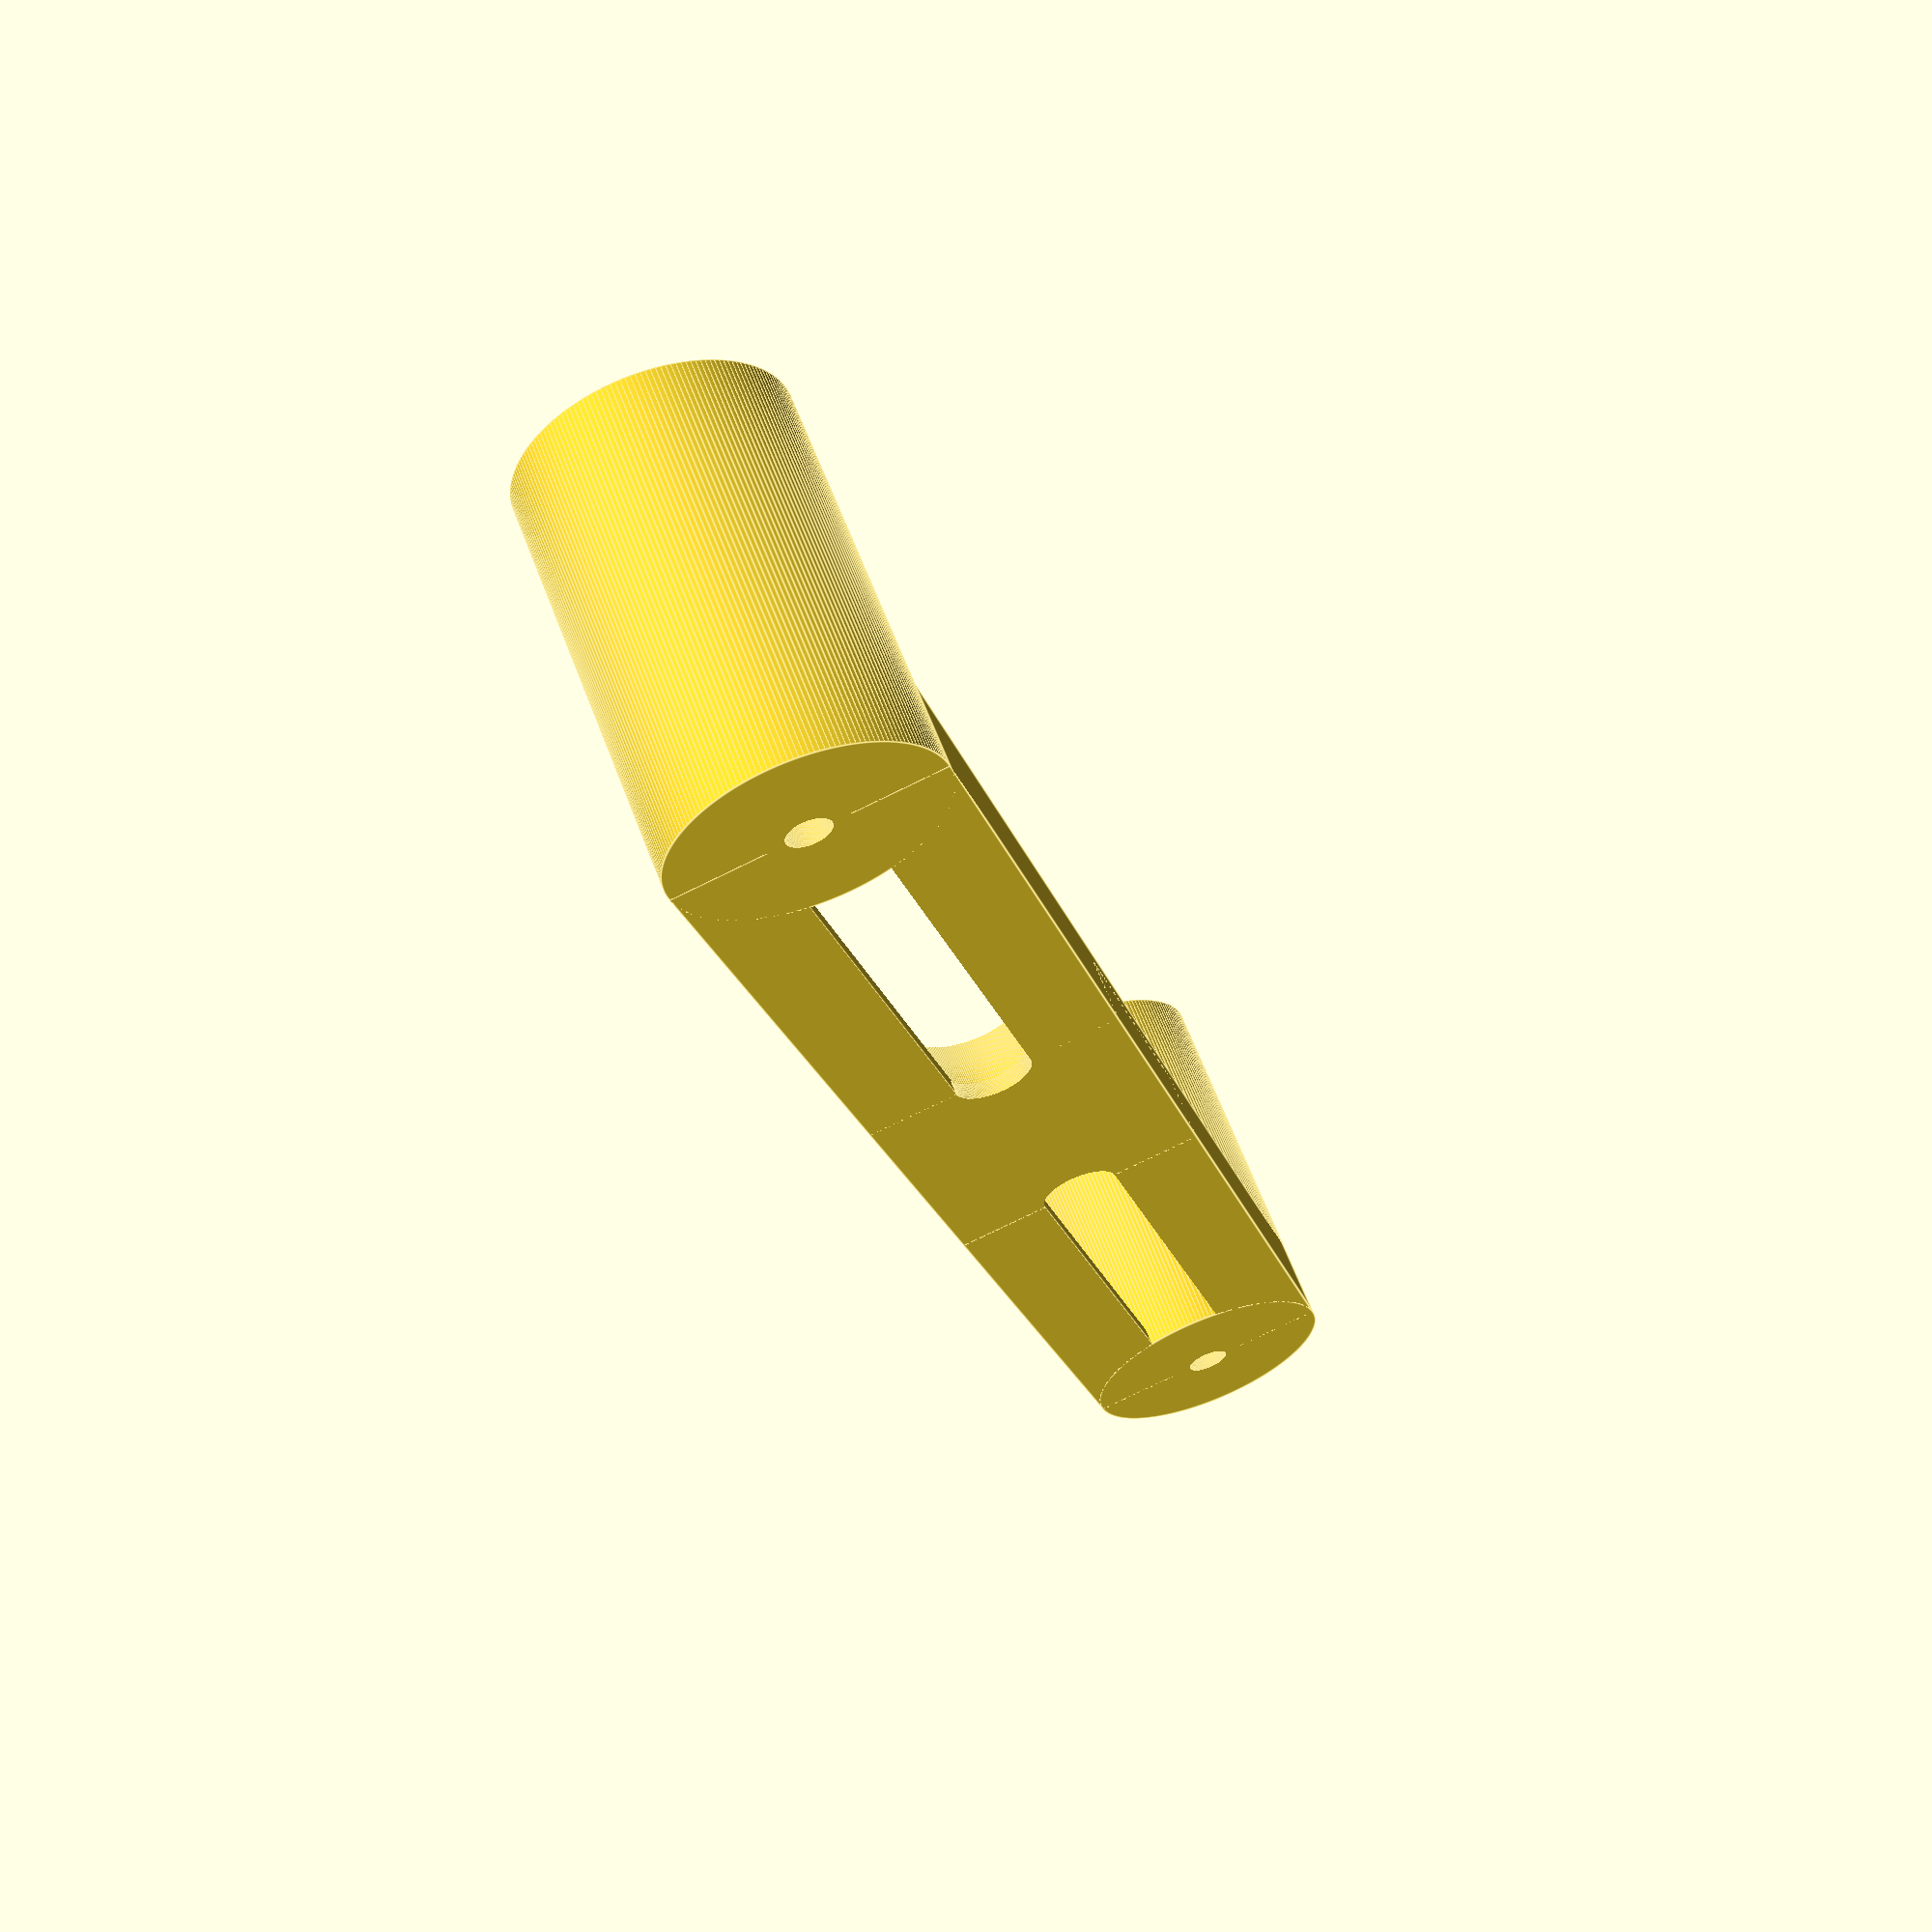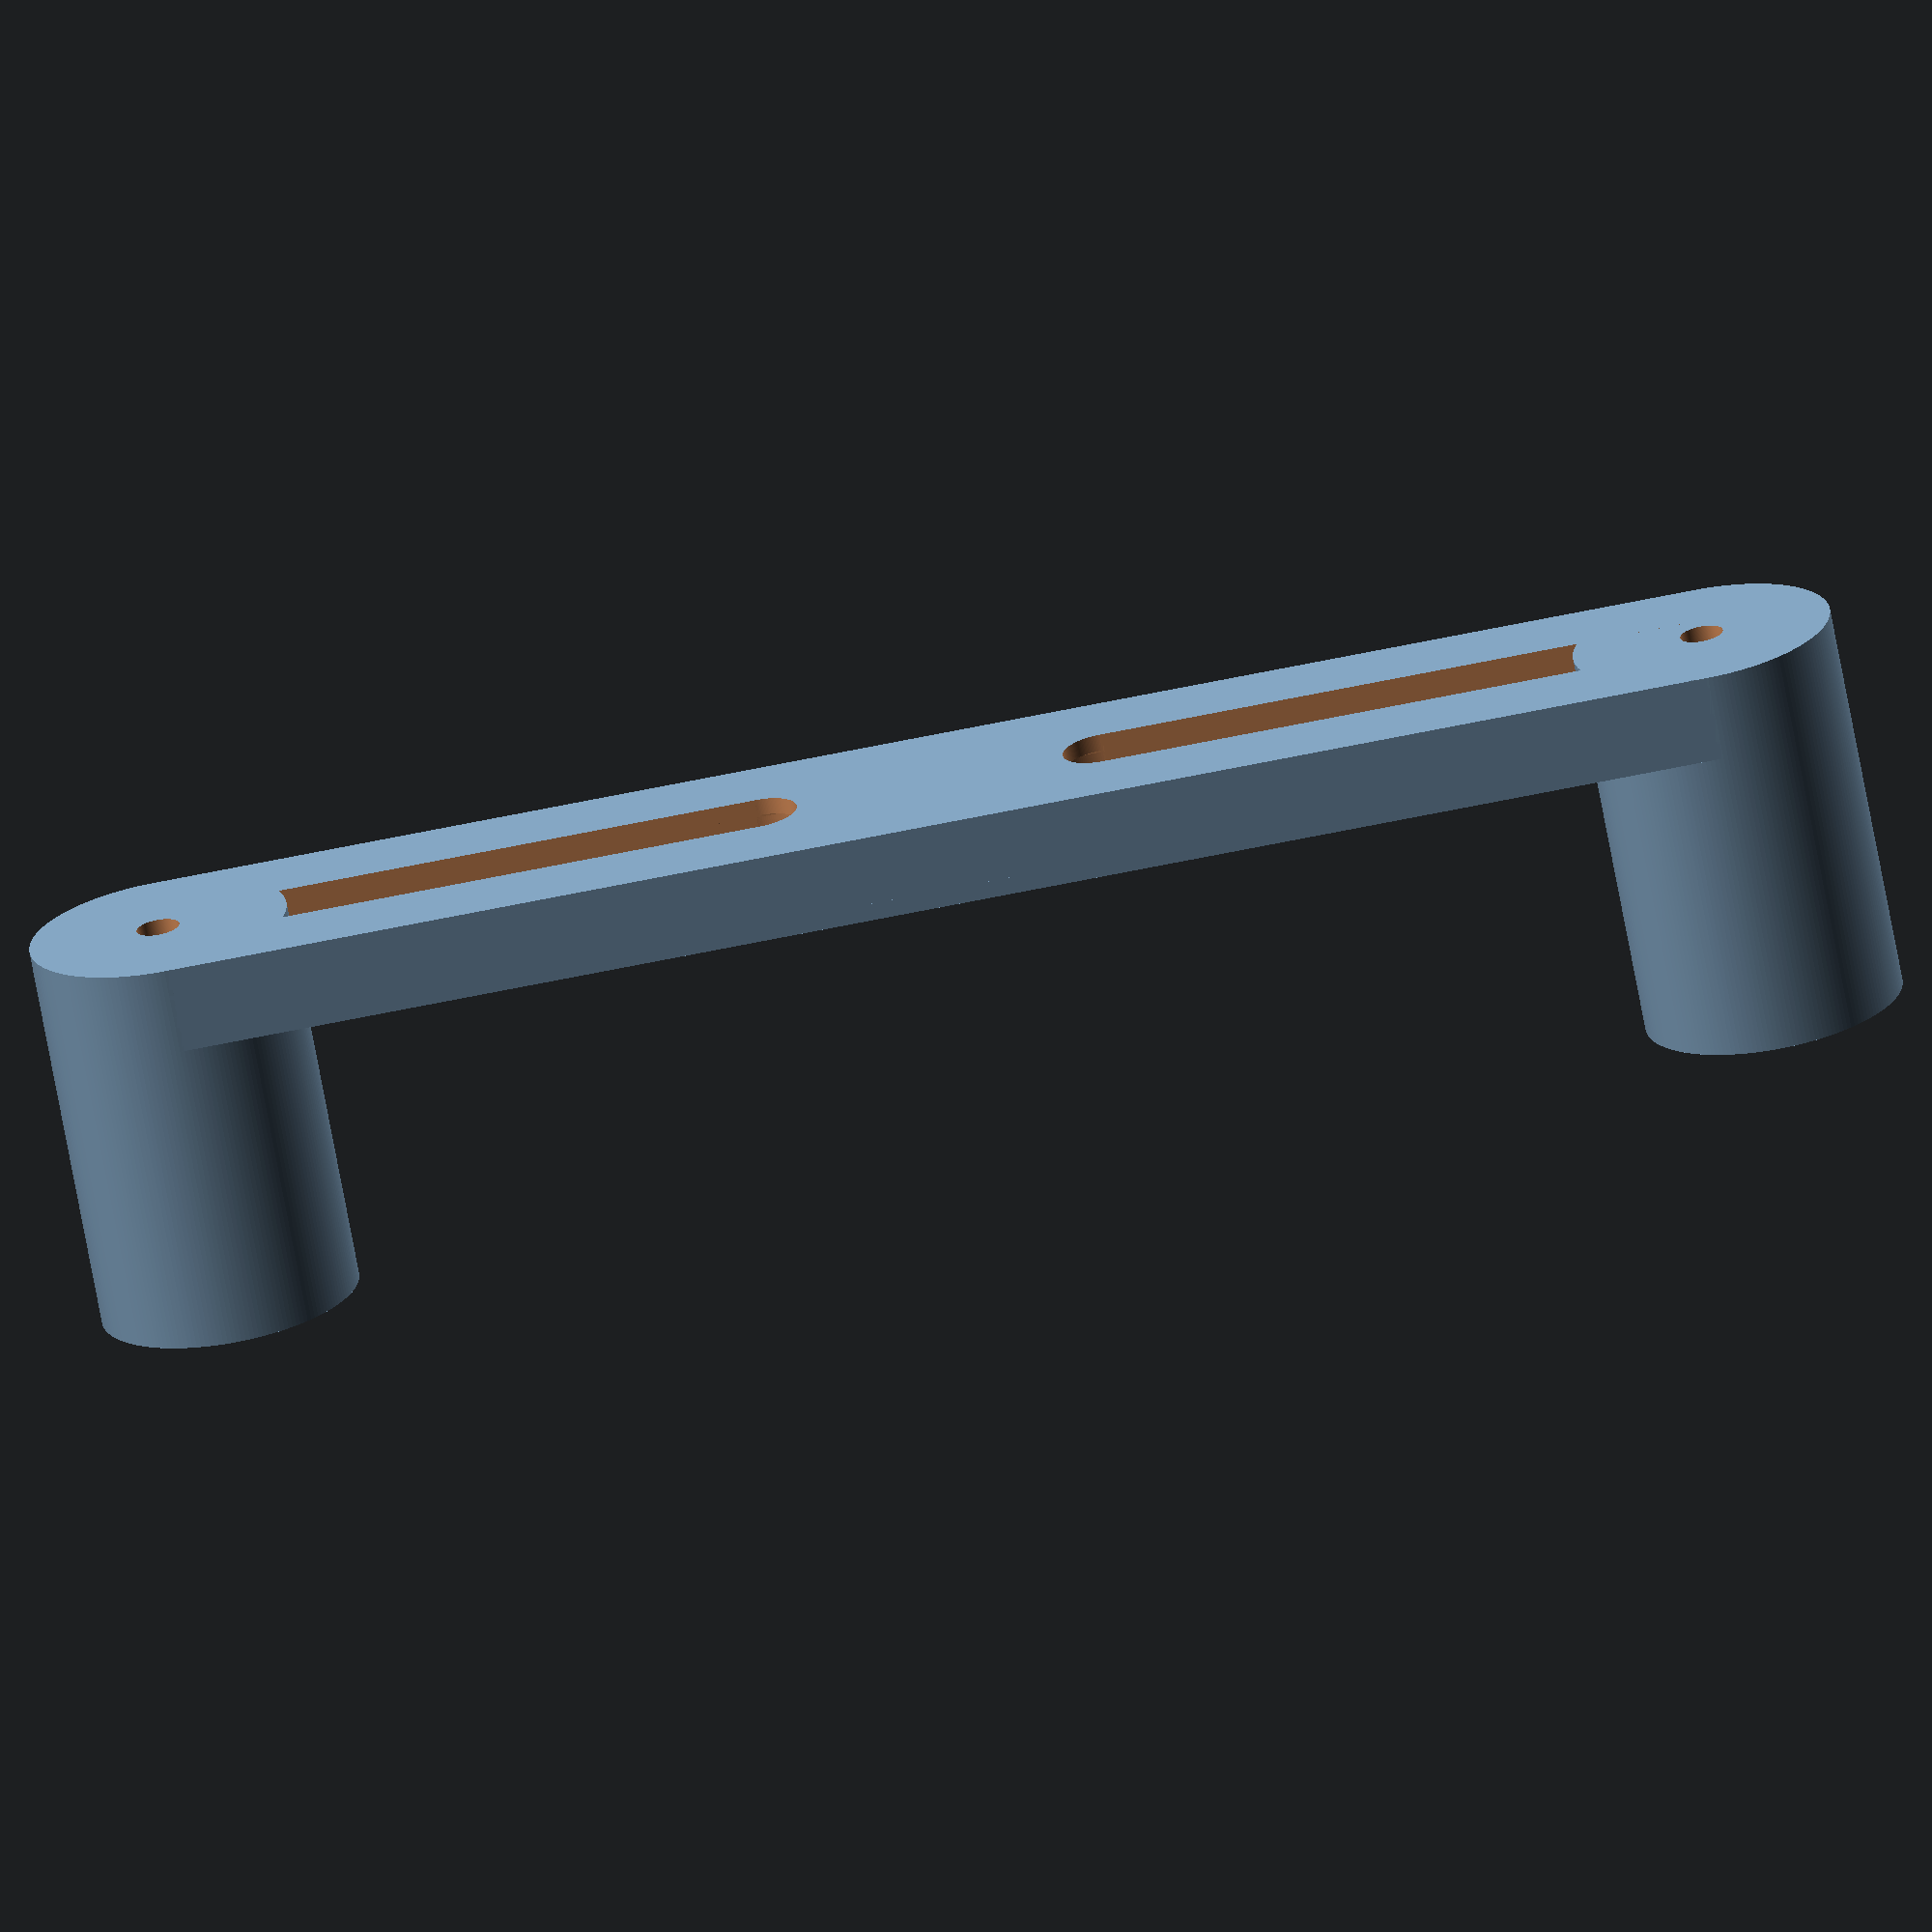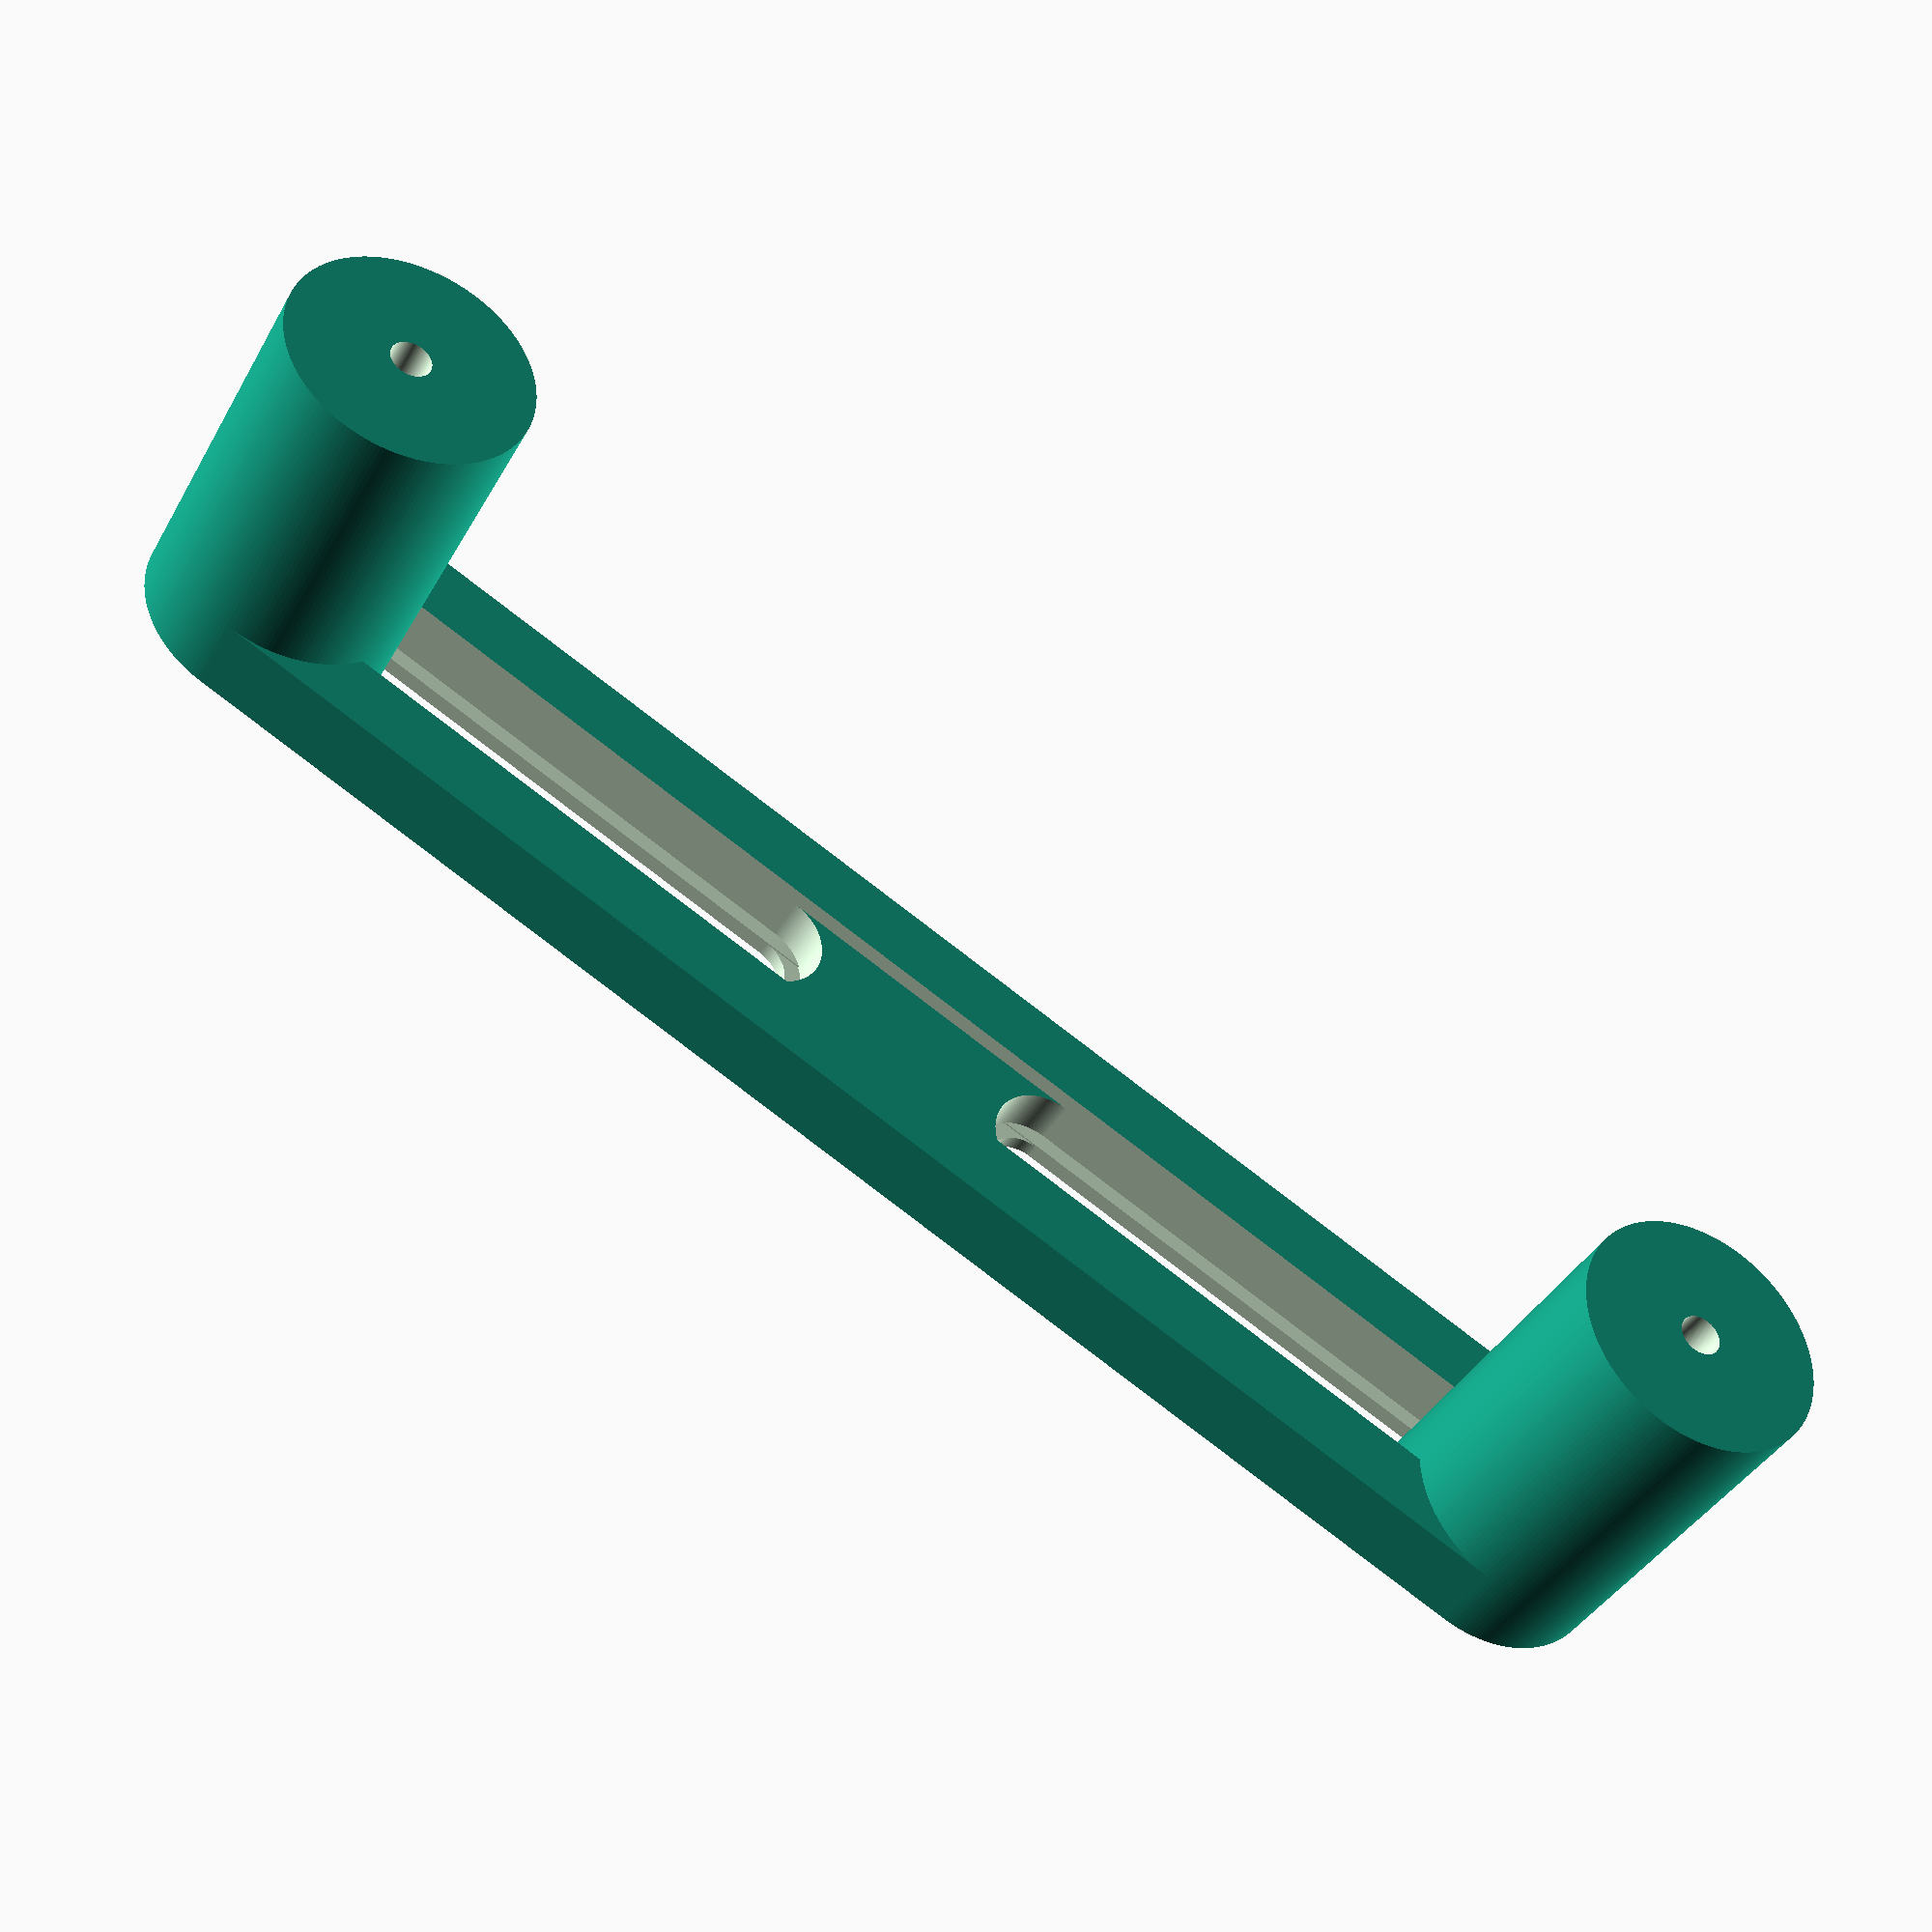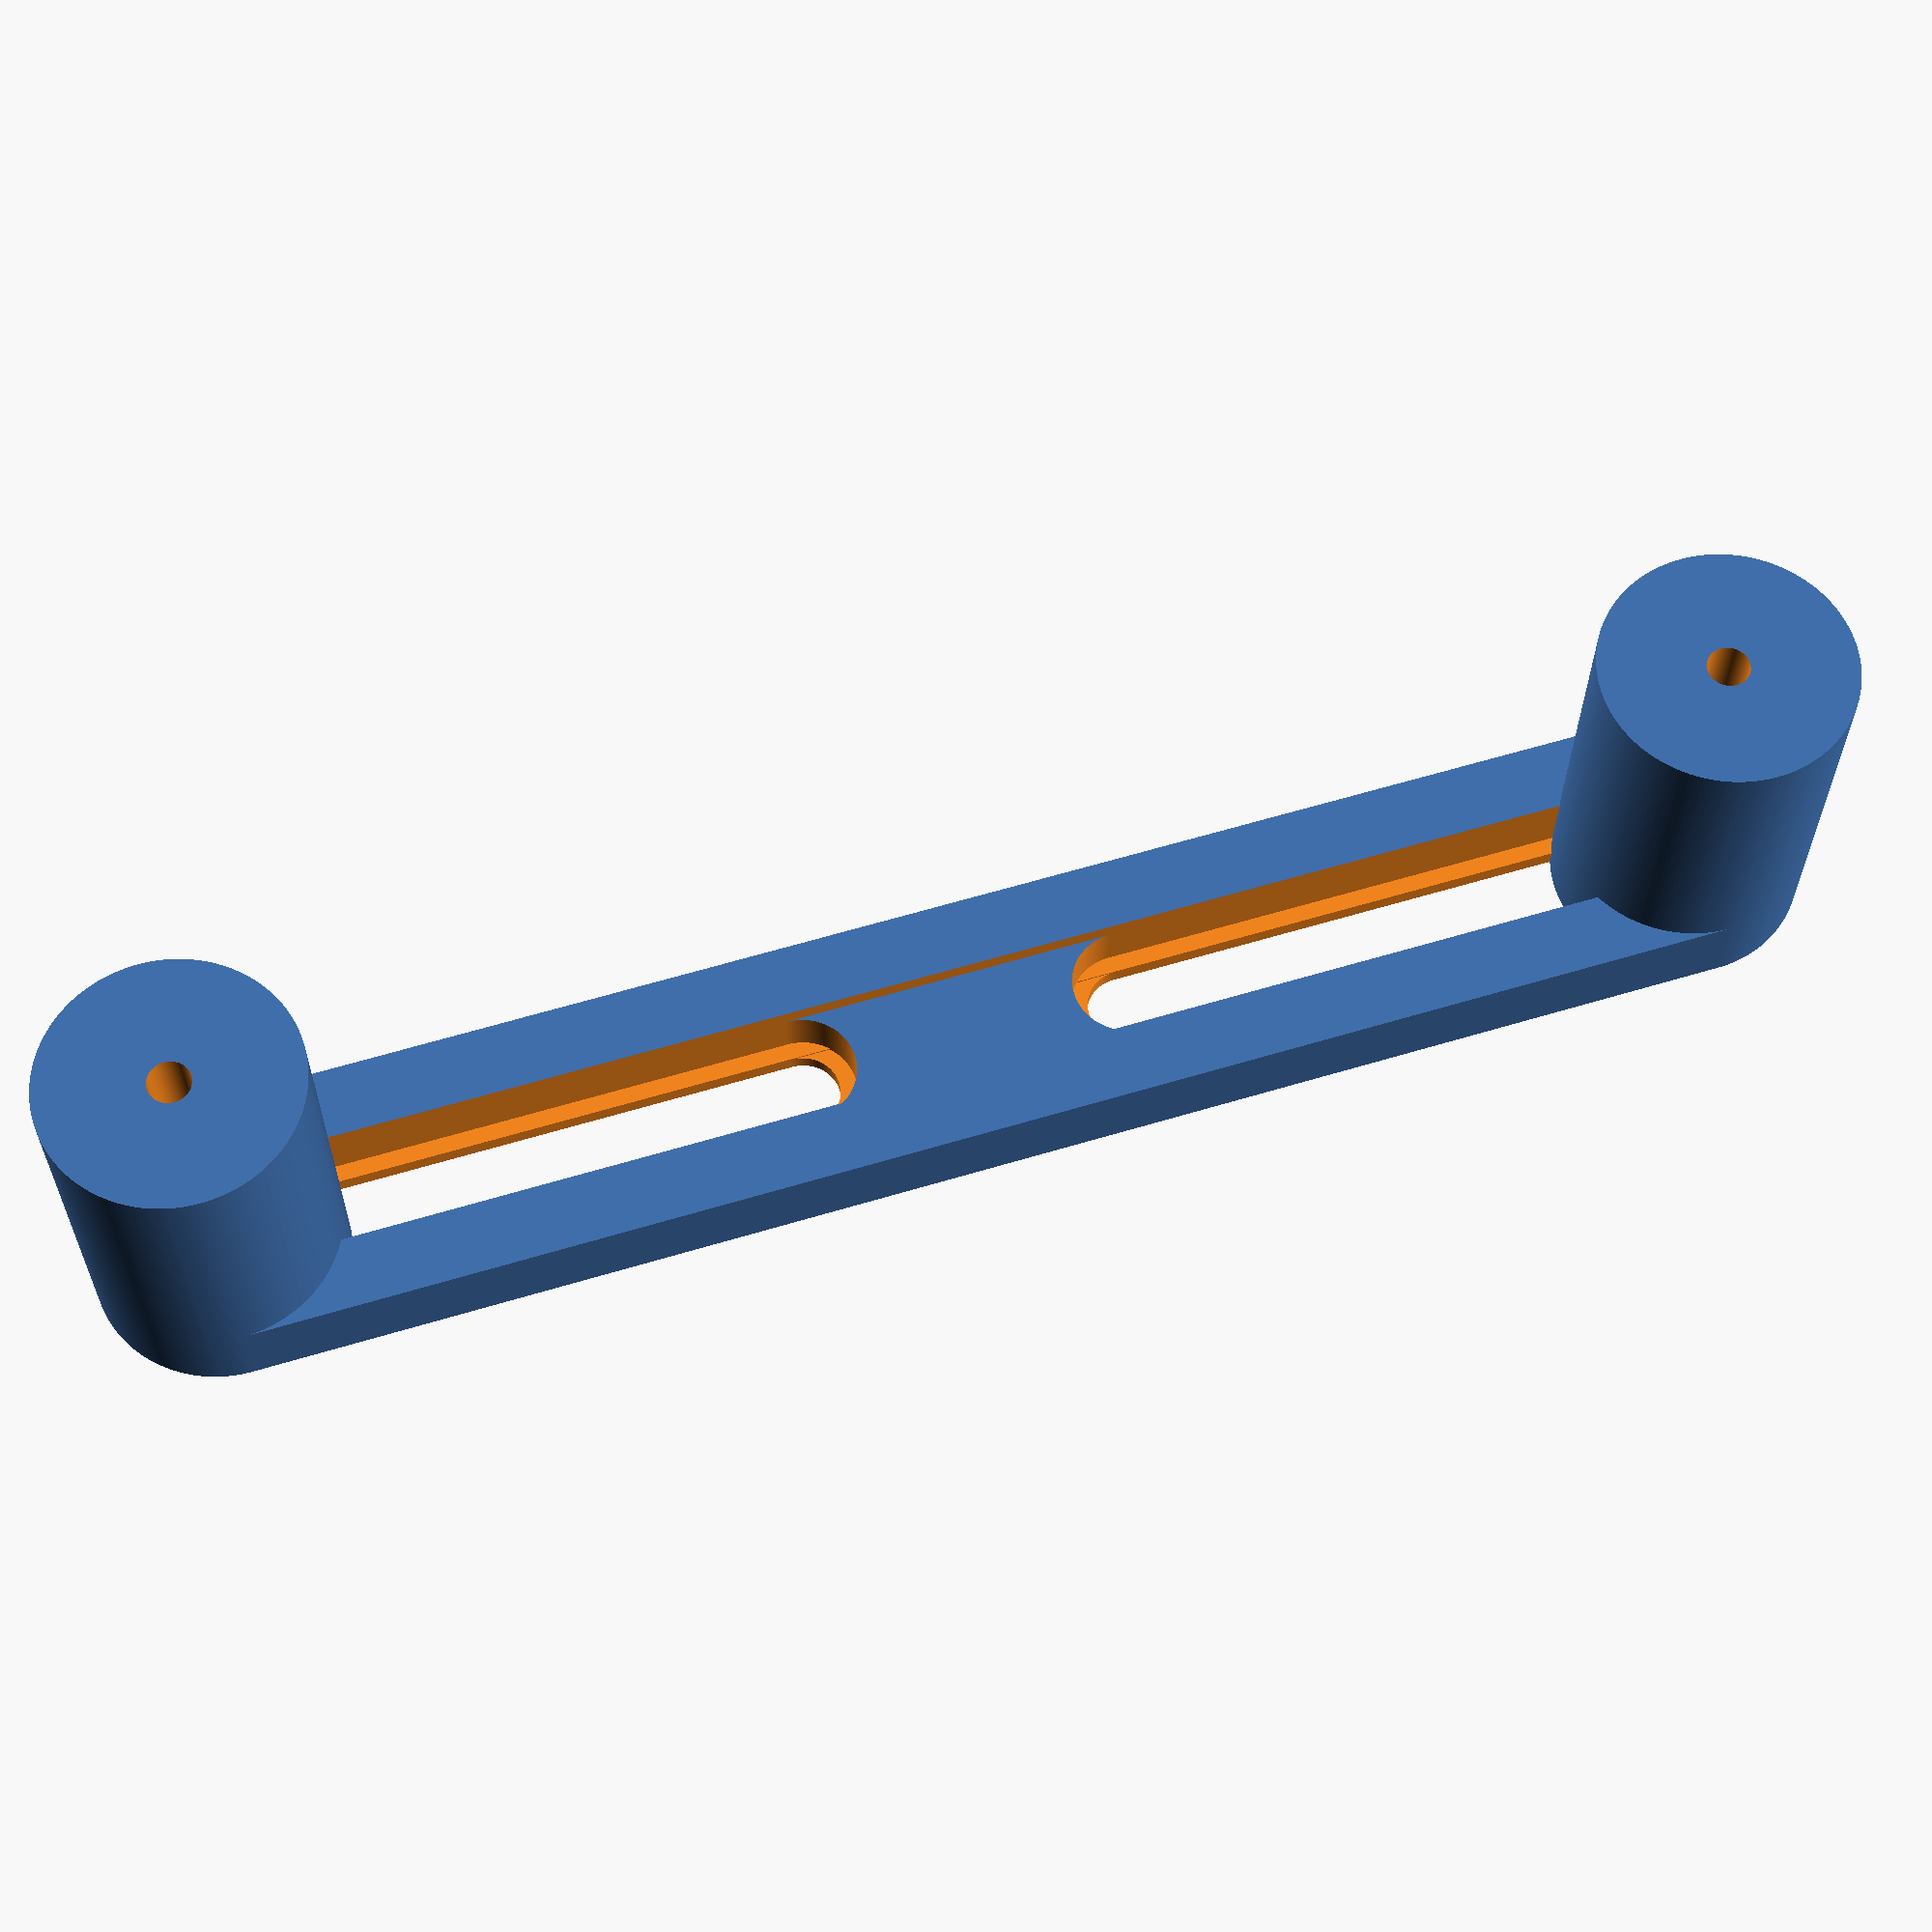
<openscad>
$fn=180;
pad=0.1;
padd=pad*2;
bar_l=200;
bar_w=15;
bar_h=40;
pivot_gap=1;
pivot_d=20;
pivot_r=pivot_d/2;
screw_d=5;
screw_r=screw_d/2;

catch_plate_w=30;
catch_plate_d=15;
catch_plate_r=catch_plate_w/2;

catch_d=bar_h/2;
backboard=bar_h;
catch_arm_h=25;
catch_gap=50;

safety=11;

ramp_l=sqrt(2*((catch_d+catch_arm_h)*(catch_d+catch_arm_h)));

catch_plate_h=catch_d+backboard+catch_arm_h+catch_plate_r*2;
catch_plate_max_d=catch_arm_h+catch_plate_d+catch_d+catch_gap;

guide_w=30;
guide_t=10;
small_slot=9;
large_slot=13;
slot_d=8;
guide_d=36;
guide_h=150+guide_w;
center_h=40;
center_gap=2;

module guide() {
    translate([0,0,-guide_w/2])
    difference() {
        cube([guide_w,guide_t,guide_h]);
        translate([guide_w/2-small_slot/2,-pad,-pad])
        cube([small_slot,guide_t+padd,guide_h+padd]);
        translate([guide_w/2-large_slot/2,guide_t-slot_d+pad,-pad])
        cube([large_slot,slot_d+pad,guide_h+padd]);
    }
    translate([guide_w/2,0,guide_h-guide_w/2])
    rotate([-90,0,0])
    difference() {
        cylinder(r=guide_w/2,h=guide_t+guide_d);
        translate([0,0,-pad])
        cylinder(r=screw_r,h=guide_t+guide_d+padd);
    }
    translate([guide_w/2,0,-guide_w/2])
    rotate([-90,0,0])
    difference() {
        cylinder(r=guide_w/2,h=guide_t+guide_d);
        translate([0,0,-pad])
        cylinder(r=screw_r,h=guide_t+guide_d+padd);
    }
    translate([0,0,guide_h/2-guide_w/2-center_h/2])
    difference() {
        cube([guide_w,guide_t-center_gap,center_h]);
        translate([guide_w/2,-pad,center_h])
        rotate([-90,0,0]) {
            cylinder(r=small_slot/2,h=guide_t);
            translate([0,0,guide_t-slot_d])
            cylinder(r=large_slot/2,h=guide_t);
        }
        translate([guide_w/2,-pad,0])
        rotate([-90,0,0]){
            cylinder(r=small_slot/2,h=guide_t);
            translate([0,0,guide_t-slot_d])
            cylinder(r=large_slot/2,h=guide_t);
        }
    }
}

module bar() {
    difference() {
        union() {
            translate([bar_h/2,0,bar_h/2])
            rotate([-90,0,0])
            cylinder(r=bar_h/2,h=bar_w);
            translate([bar_h/2,0,bar_w])
            cube([bar_l,bar_w,bar_h-bar_w]);
            difference() {
                translate([bar_l+bar_h/2,0,bar_w])
                rotate([0,-90,0])
                cylinder(r=bar_w,h=bar_l);
                translate([bar_h/2-pad,-bar_w-pad,-pad])
                cube([bar_l+padd,bar_w+pad,bar_w*2+padd]);
            }
        }
        translate([bar_h/2,-pad,bar_h/2])
        rotate([-90,0,0])
        cylinder(r=pivot_r+pivot_gap,h=bar_w+padd);
    }
}

module pivot() {
    translate([bar_h/2,-pivot_gap,bar_h/2])
    rotate([-90,0,0]) 
    difference() {
        union() {
            cylinder(r=pivot_r,h=bar_w+pivot_gap*2);
            translate([0,0,-bar_w/2])
            cylinder(r=bar_h/2,h=bar_w/2);
        }
        translate([0,0,-bar_w/2-pad])
        cylinder(r=screw_r,h=bar_w/2+bar_w+pivot_gap*2+padd);
    }
}
module catch() {
    difference() {
        union() {
            translate([catch_plate_r,0,catch_plate_h-catch_plate_r])
            rotate([-90,0,0])
            cylinder(r=catch_plate_r,h=catch_plate_d);
            translate([catch_plate_r,0,-catch_plate_r])
            rotate([-90,0,0])
            cylinder(r=catch_plate_r,h=catch_plate_d);
            translate([0,0,-catch_plate_r])
            cube([catch_plate_w,catch_plate_d,catch_plate_h]);
        }
        translate([catch_plate_r,-pad,catch_plate_h-catch_plate_r])
        rotate([-90,0,0])
        cylinder(r=screw_r,h=catch_plate_d+padd);
        translate([catch_plate_r,-pad,-catch_plate_r])
        rotate([-90,0,0])
        cylinder(r=screw_r,h=catch_plate_d+padd);
    }
    translate([0,-catch_gap,0])
    cube([catch_plate_w,catch_gap,catch_arm_h]);
    difference() {
        translate([0,-catch_plate_max_d+catch_plate_d,0])
        rotate([-45,0,0])
        cube([catch_plate_w,ramp_l,ramp_l]);
        translate([-pad,-pad-catch_plate_max_d+catch_plate_d,-ramp_l])
        cube([catch_plate_w+padd,catch_plate_max_d+padd,ramp_l]);
        translate([-pad,-catch_gap,0])
        //this one is mess, don't care
        cube([catch_plate_w+padd,catch_plate_max_d+padd,ramp_l]);
        translate([-pad,-catch_plate_max_d+catch_plate_d,-pad])
        cube([catch_plate_w+padd,safety,safety+pad]);
    }
}

translate([-guide_w,-bar_w*2-pivot_gap,0])
guide();
//translate([0,0,-catch_arm_h])
//color("cyan")
//catch();
//translate([-bar_l/12*11,-bar_w-pivot_gap,0]) {
    //color("lime")
    //bar();
    //color("magenta")
    //pivot();
//}

</openscad>
<views>
elev=201.5 azim=201.4 roll=345.1 proj=p view=edges
elev=85.3 azim=74.8 roll=280.8 proj=o view=wireframe
elev=87.8 azim=227.9 roll=232.9 proj=p view=wireframe
elev=298.9 azim=358.6 roll=252.9 proj=p view=solid
</views>
